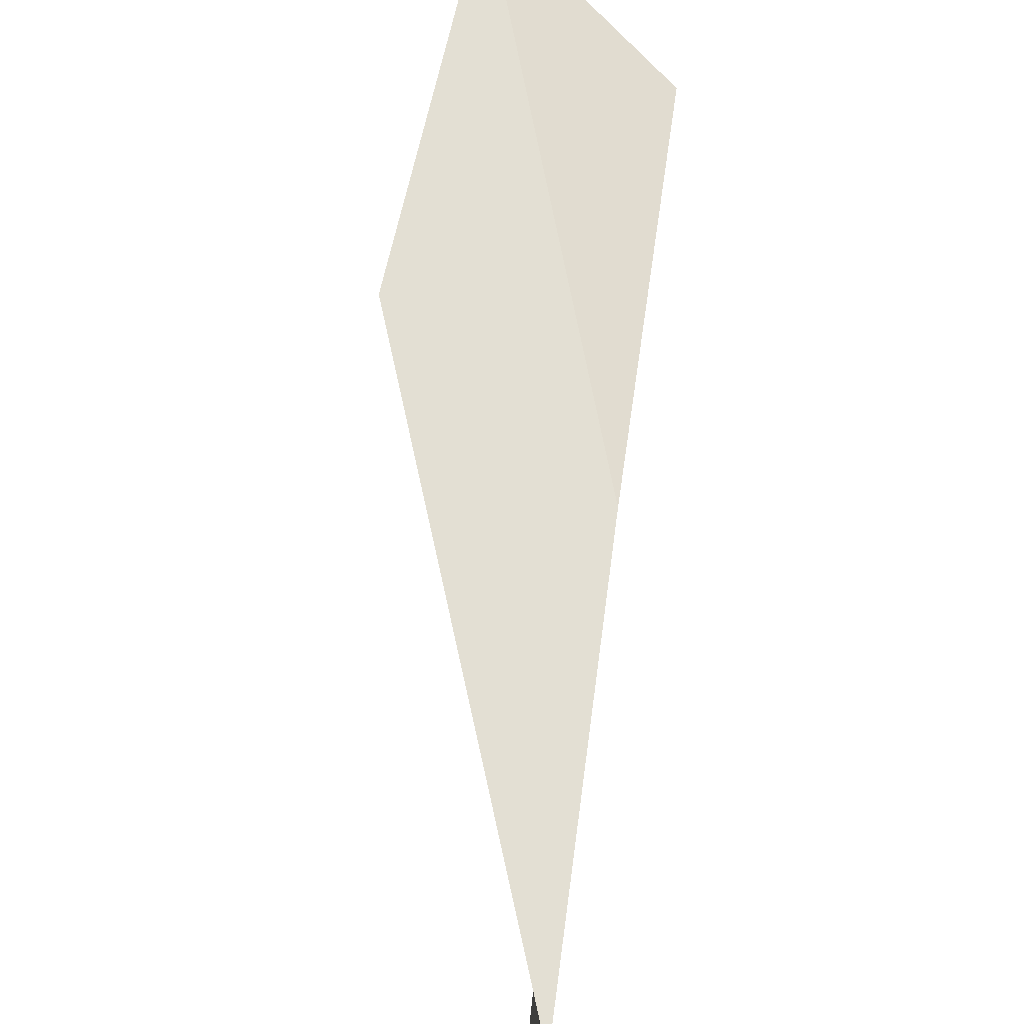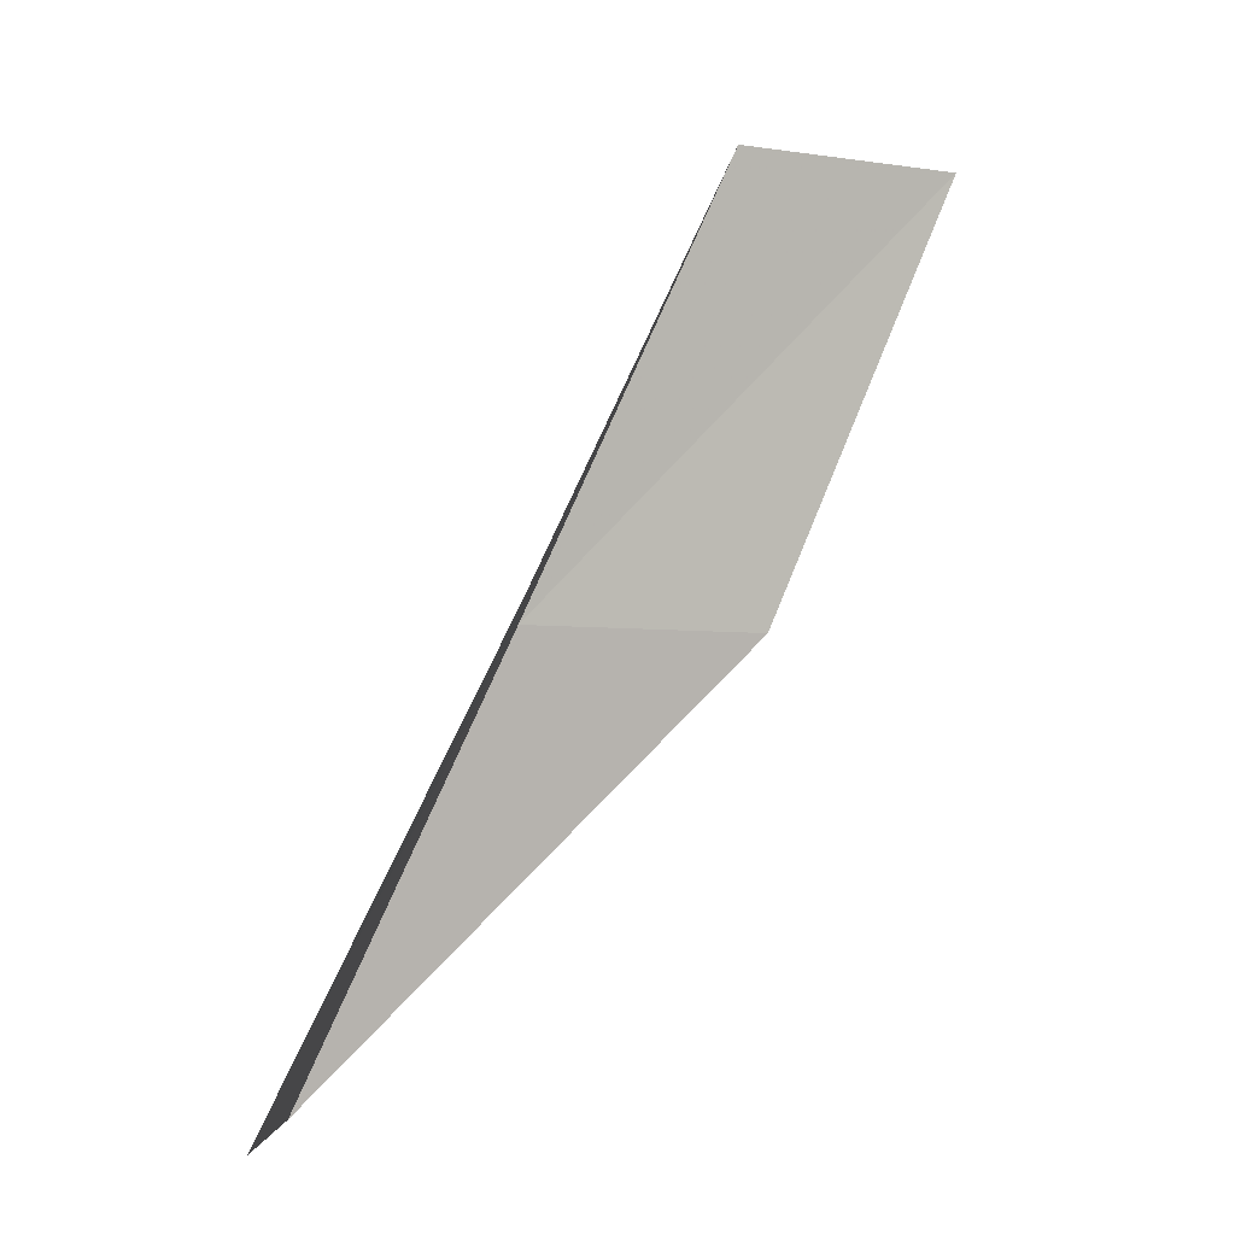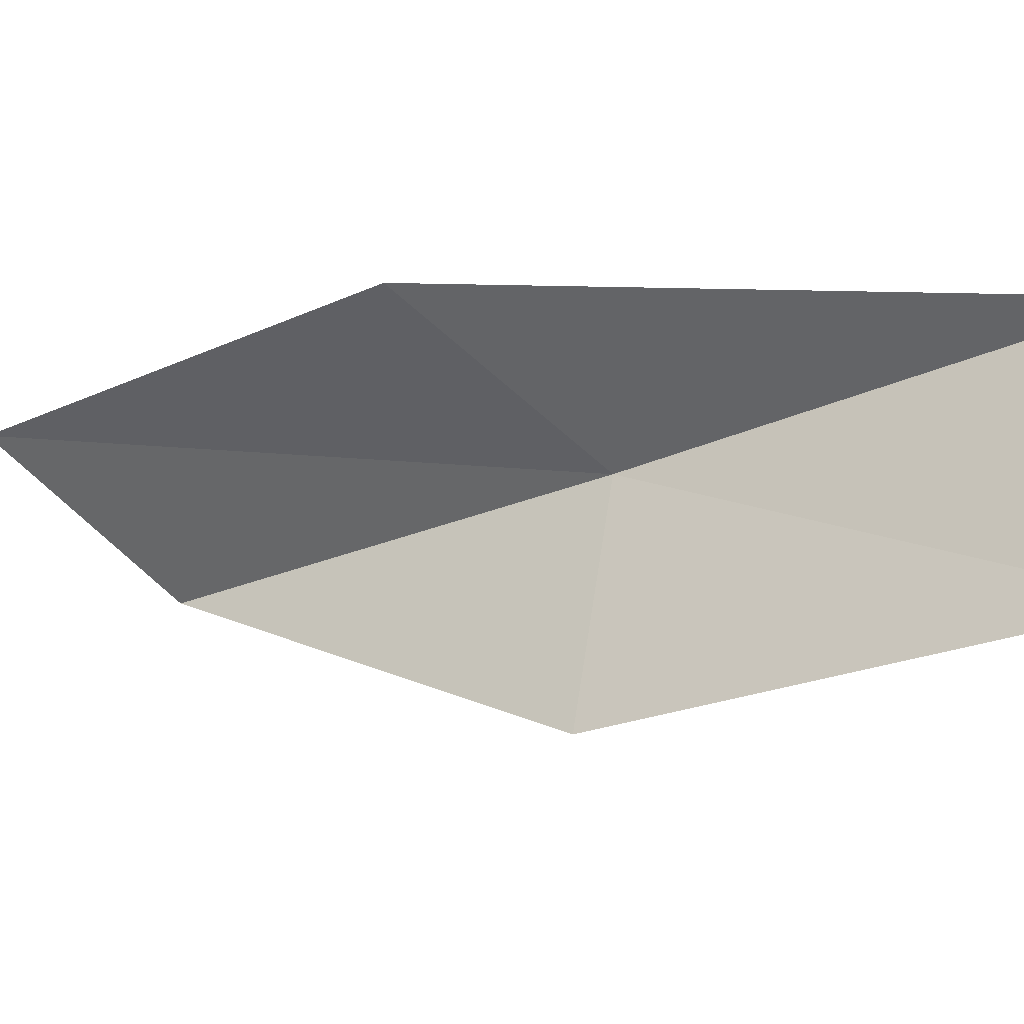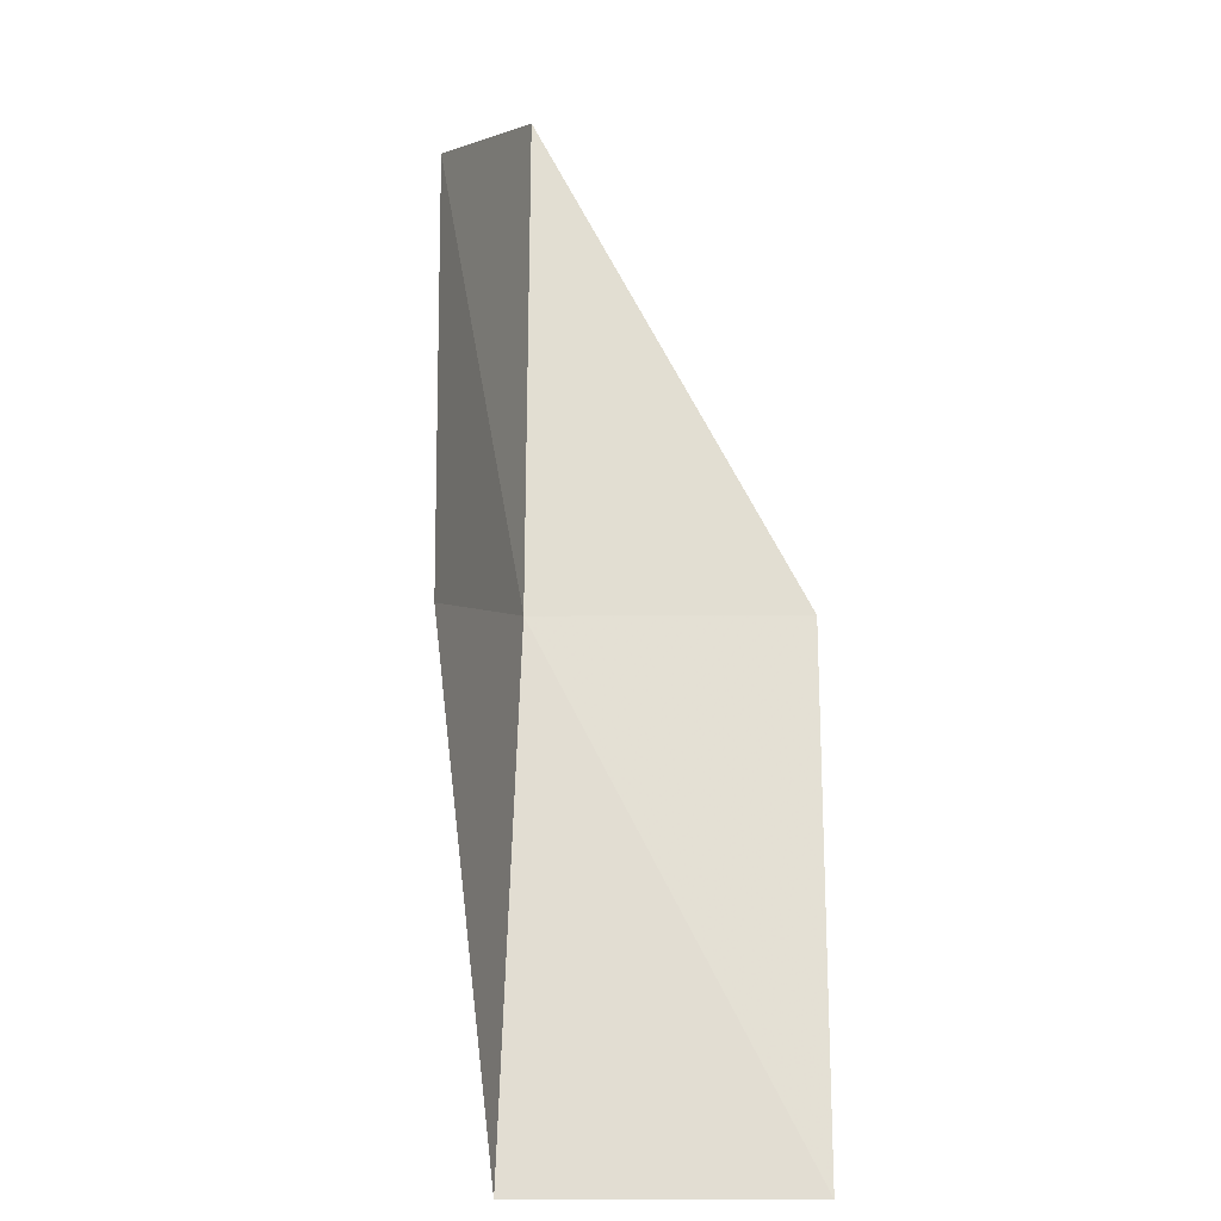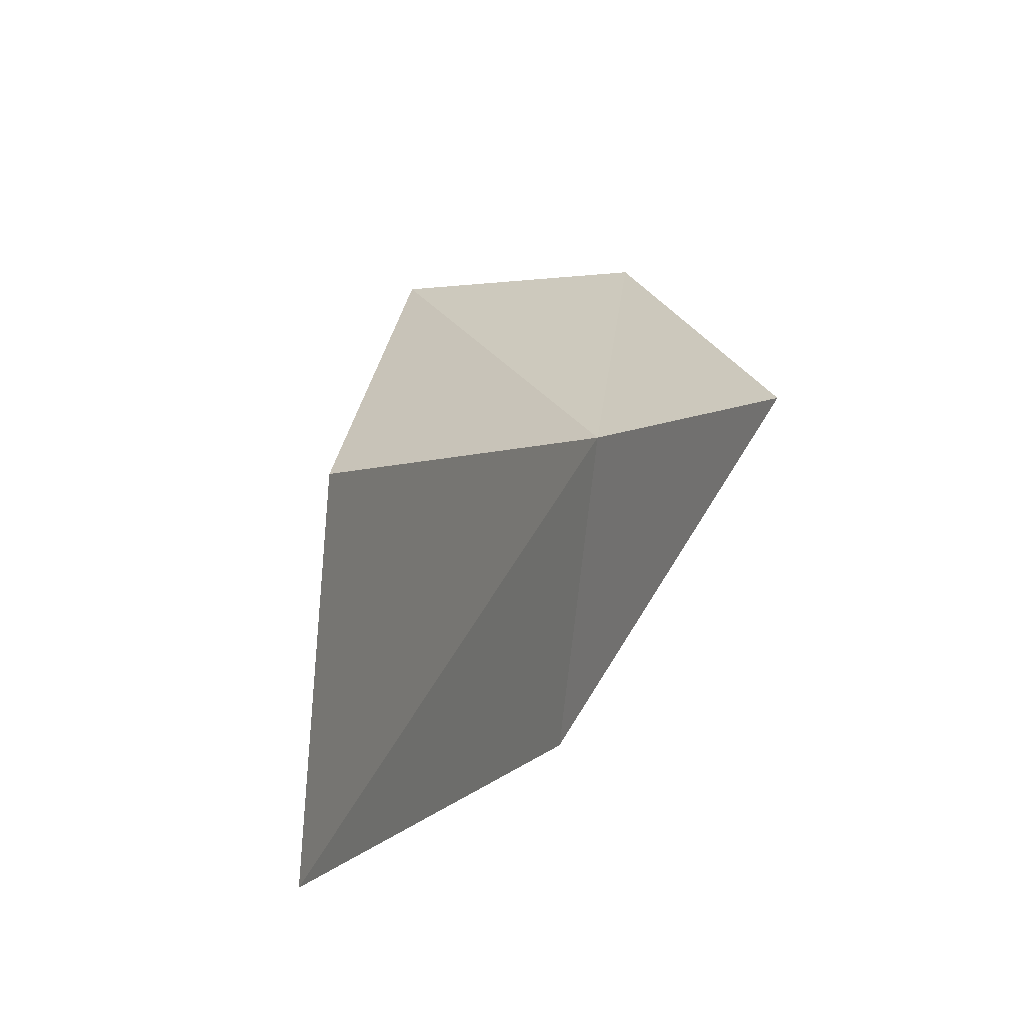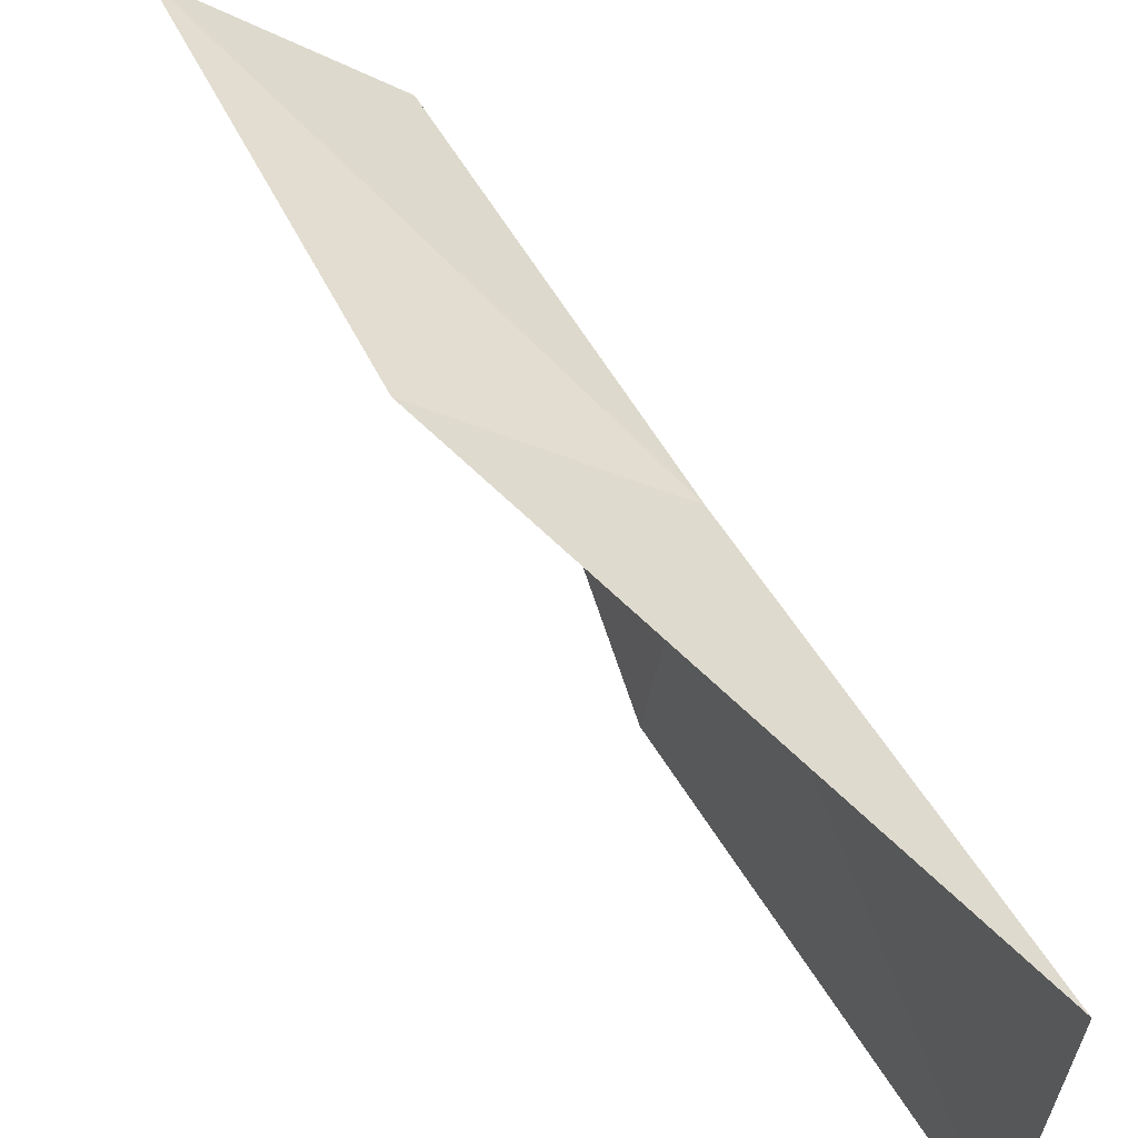
<metadata>
{"format":"obj","ext":"obj","renderer":"f3d","projection":"perspective","resolution":1024,"background":"white","views":[{"elev":48.2,"azim":-148.2,"up":"+Y"},{"elev":-5.1,"azim":6.5,"up":"+Z"},{"elev":-28.7,"azim":150.2,"up":"+Y"},{"elev":3.0,"azim":-83.1,"up":"+Z"},{"elev":3.4,"azim":-133.5,"up":"+Y"},{"elev":47.7,"azim":177.1,"up":"+Y"}]}
</metadata>
<code>
v -19.35 -19.62 92.57
v -18.92 -22.13 92.57
v -17.32 -19.39 97.07
v -15.28 -18.14 97.07
v -17.12 -18.41 92.57
v -21.12 -22.37 88.06
v -21.44 -19.7 88.06
f 1 3 2
f 1 5 4
f 1 4 3
f 1 6 7
f 1 2 6
f 1 7 5

</code>
